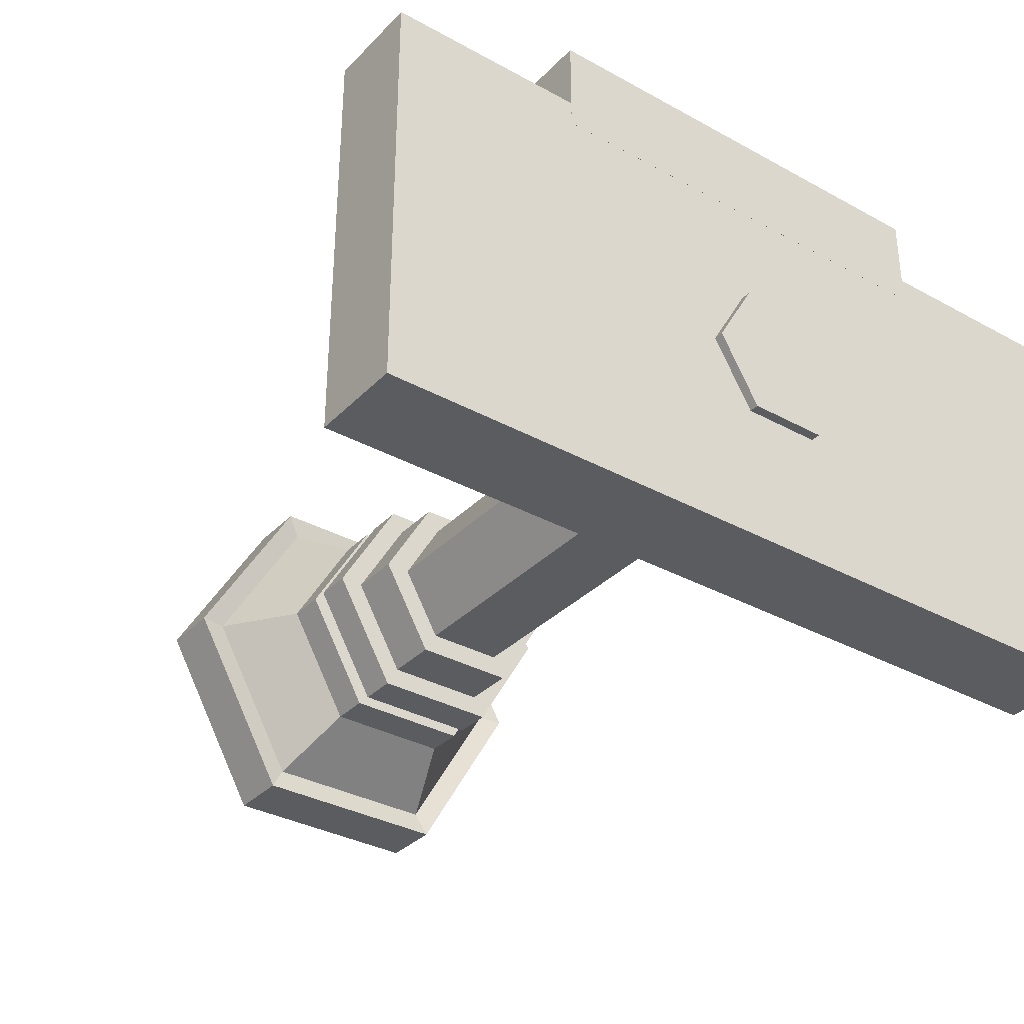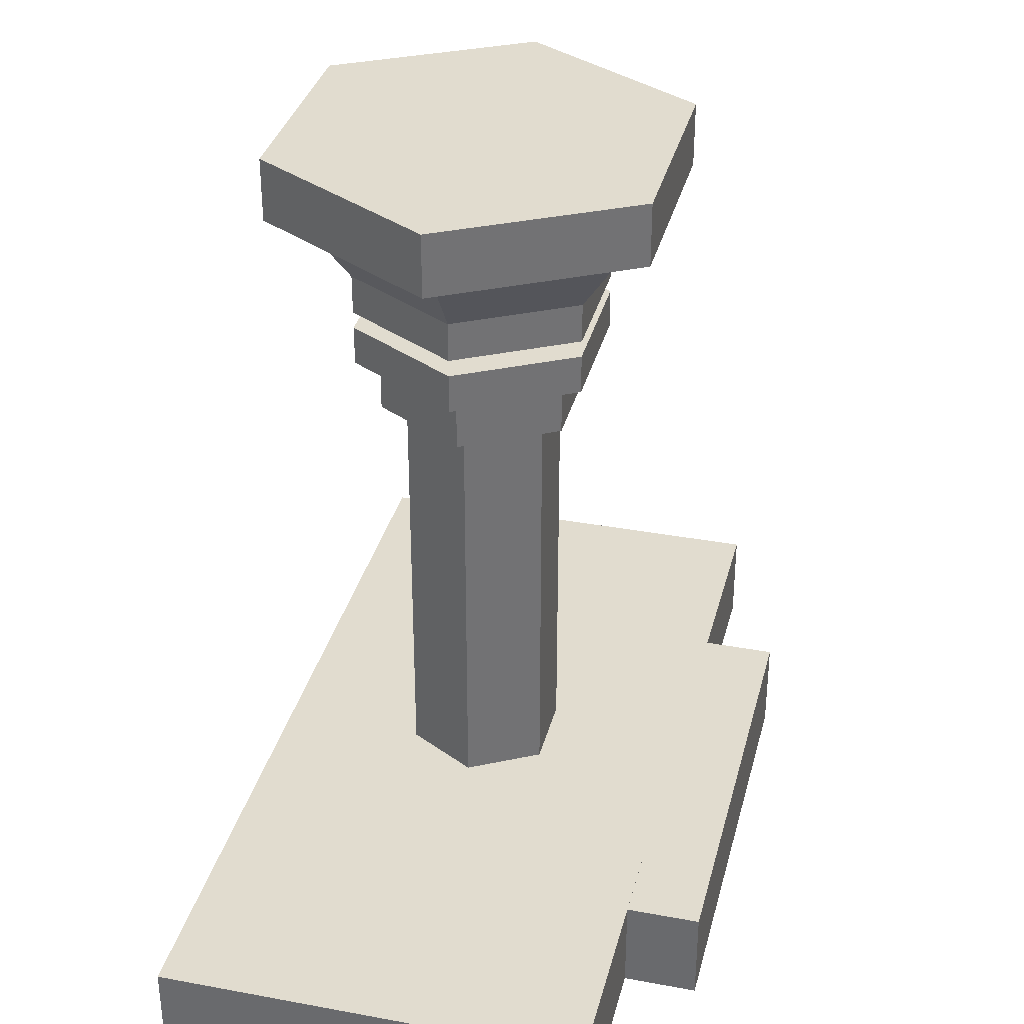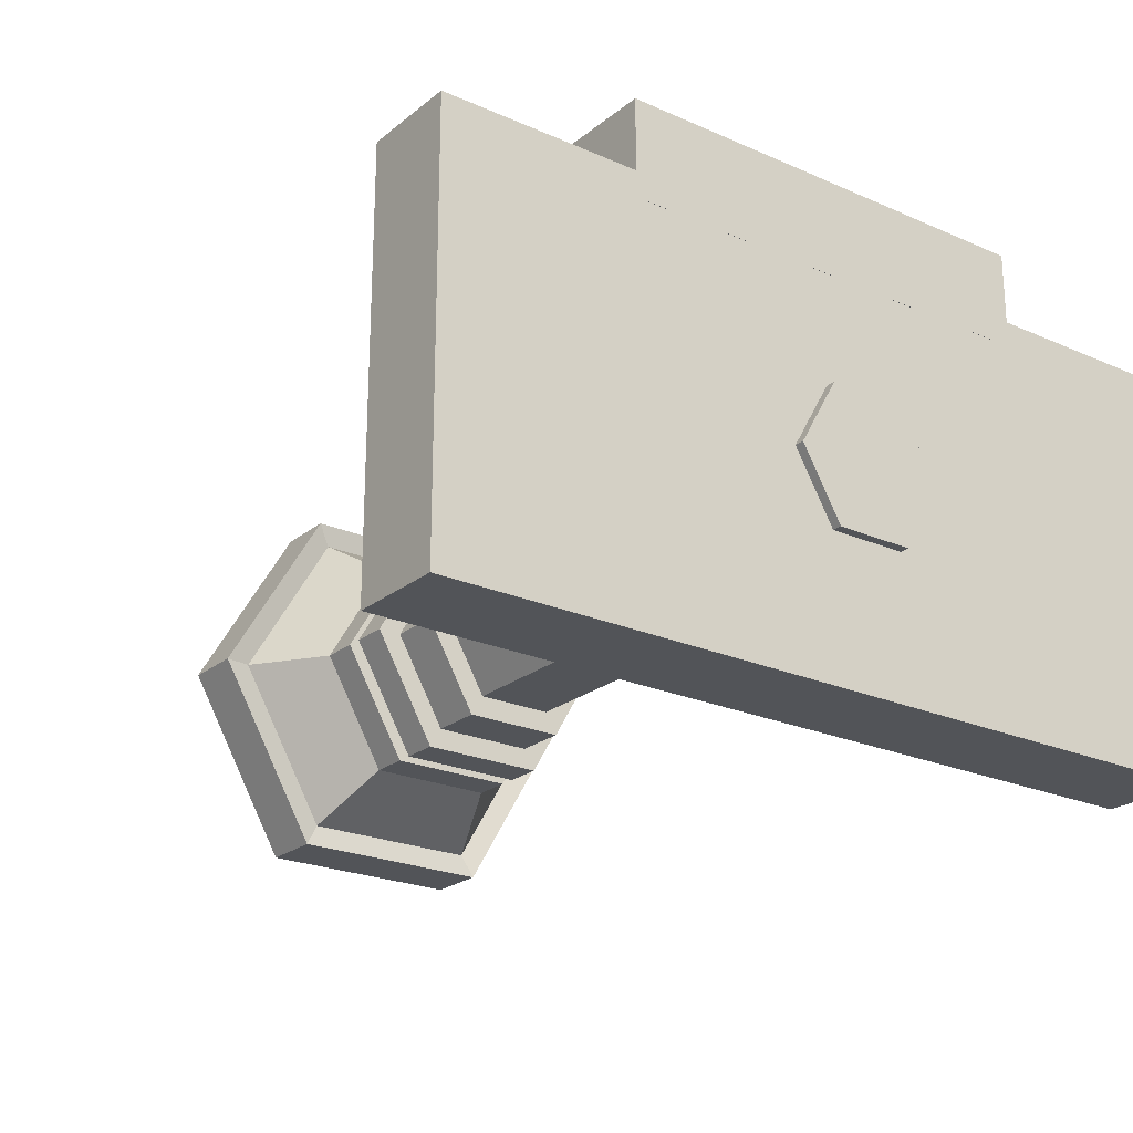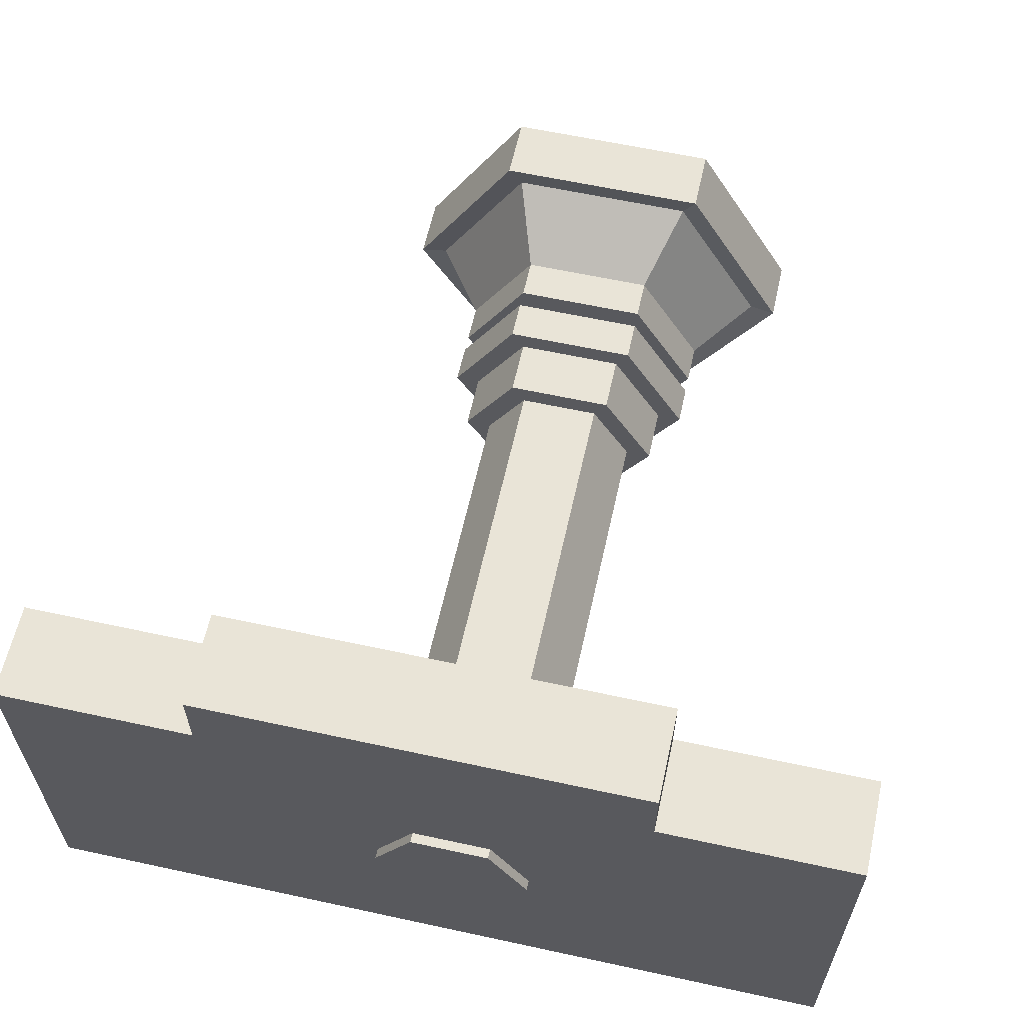
<metadata>
{"format":"obj","ext":"obj","renderer":"f3d","projection":"perspective","resolution":1024,"background":"white","views":[{"elev":-33.9,"azim":-36.7,"up":"+Z"},{"elev":34.5,"azim":-76.0,"up":"+Y"},{"elev":-22.9,"azim":-36.9,"up":"+Z"},{"elev":61.2,"azim":12.5,"up":"+Z"}]}
</metadata>
<code>
g default
v 2.758 -0.561 -2.839
v -0.5731 -0.561 -2.839
v -2.239 -0.561 0.04582
v -0.5731 -0.561 2.931
v 2.758 -0.561 2.931
v 4.424 -0.561 0.04582
v 2.758 21.65 -2.839
v -0.5731 21.65 -2.839
v -2.239 21.65 0.04582
v -0.5731 21.65 2.931
v 2.758 21.65 2.931
v 4.424 21.65 0.04582
v -17.79 -0.1526 8.82
v 17.79 -0.1526 8.82
v -17.79 3.846 8.82
v 17.79 3.846 8.82
v -17.79 3.846 -8.82
v 17.79 3.846 -8.82
v -17.79 -0.1526 -8.82
v 17.79 -0.1526 -8.82
v -9.401 -0.156 11.84
v 9.401 -0.156 11.84
v -9.401 3.843 11.84
v 9.401 3.843 11.84
v -9.401 3.843 7.724
v 9.401 3.843 7.724
v -9.401 -0.156 7.724
v 9.401 -0.156 7.724
v 3.296 21.64 -3.77
v -1.11 21.64 -3.77
v -3.313 21.64 0.04582
v -1.11 21.64 3.862
v 3.296 21.64 3.862
v 5.499 21.64 0.04582
v 3.296 24.07 -3.77
v -1.11 24.07 -3.77
v -3.313 24.07 0.04582
v -1.11 24.07 3.862
v 3.296 24.07 3.862
v 5.499 24.07 0.04582
v 3.814 23.94 -4.668
v -1.629 23.94 -4.668
v -4.351 23.94 0.04582
v -1.629 23.94 4.76
v 3.814 23.94 4.76
v 6.536 23.94 0.04582
v 3.814 25.59 -4.668
v -1.629 25.59 -4.668
v -4.351 25.59 0.04582
v -1.629 25.59 4.76
v 3.814 25.59 4.76
v 6.536 25.59 0.04582
v 2.996 25.6 -3.25
v -0.8105 25.6 -3.25
v -2.714 25.6 0.04582
v -0.8105 25.6 3.342
v 2.996 25.6 3.342
v 4.899 25.6 0.04582
v 2.996 26.52 -3.25
v -0.8105 26.52 -3.25
v -2.714 26.52 0.04582
v -0.8105 26.52 3.342
v 2.996 26.52 3.342
v 4.899 26.52 0.04582
v 3.814 26.28 -4.668
v -1.629 26.28 -4.668
v -4.351 26.28 0.04582
v -1.629 26.28 4.76
v 3.814 26.28 4.76
v 6.536 26.28 0.04582
v 3.814 27.93 -4.668
v -1.629 27.93 -4.668
v -4.351 27.93 0.04582
v -1.629 27.93 4.76
v 3.814 27.93 4.76
v 6.536 27.93 0.04582
v 3.814 27.93 -4.668
v 3.814 27.93 -4.668
v 3.814 27.93 -4.668
v 3.814 27.93 -4.668
v 3.814 27.93 -4.668
v 4.945 31.08 -6.627
v -1.629 27.93 -4.668
v -1.629 27.93 -4.668
v -1.629 27.93 -4.668
v -1.629 27.93 -4.668
v -1.629 27.93 -4.668
v -2.76 31.08 -6.627
v -4.351 27.93 0.04582
v -4.351 27.93 0.04582
v -4.351 27.93 0.04582
v -4.351 27.93 0.04582
v -4.351 27.93 0.04582
v -6.613 31.08 0.04582
v -1.629 27.93 4.76
v -1.629 27.93 4.76
v -1.629 27.93 4.76
v -1.629 27.93 4.76
v -1.629 27.93 4.76
v -2.76 31.08 6.719
v 3.814 27.93 4.76
v 3.814 27.93 4.76
v 3.814 27.93 4.76
v 3.814 27.93 4.76
v 3.814 27.93 4.76
v 4.945 31.08 6.719
v 6.536 27.93 0.04582
v 6.536 27.93 0.04582
v 6.536 27.93 0.04582
v 6.536 27.93 0.04582
v 6.536 27.93 0.04582
v 8.798 31.08 0.04582
v 4.945 31.08 -6.627
v 4.945 31.08 -6.627
v 4.945 31.08 -6.627
v 4.945 31.08 -6.627
v 5.506 30.92 -7.599
v 5.506 33.56 -7.599
v -2.76 31.08 -6.627
v -2.76 31.08 -6.627
v -2.76 31.08 -6.627
v -2.76 31.08 -6.627
v -3.321 30.92 -7.599
v -3.321 33.56 -7.599
v -6.613 31.08 0.04582
v -6.613 31.08 0.04582
v -6.613 31.08 0.04582
v -6.613 31.08 0.04582
v -7.735 30.92 0.04582
v -7.735 33.56 0.04582
v -2.76 31.08 6.719
v -2.76 31.08 6.719
v -2.76 31.08 6.719
v -2.76 31.08 6.719
v -3.321 30.92 7.69
v -3.321 33.56 7.69
v 4.945 31.08 6.719
v 4.945 31.08 6.719
v 4.945 31.08 6.719
v 4.945 31.08 6.719
v 5.506 30.92 7.69
v 5.506 33.56 7.69
v 8.798 31.08 0.04582
v 8.798 31.08 0.04582
v 8.798 31.08 0.04582
v 8.798 31.08 0.04582
v 9.92 30.92 0.04582
v 9.92 33.56 0.04582
g pPrism2
f 1 2 7
f 7 2 8
f 2 3 8
f 8 3 9
f 3 4 9
f 9 4 10
f 4 5 10
f 10 5 11
f 5 6 11
f 11 6 12
f 6 1 12
f 12 1 7
f 1 6 2
f 6 5 2
f 5 4 2
f 4 3 2
f 7 8 12
f 8 9 12
f 9 10 12
f 10 11 12
f 13 14 15
f 15 14 16
f 15 16 17
f 17 16 18
f 17 18 19
f 19 18 20
f 19 20 13
f 13 20 14
f 14 20 16
f 16 20 18
f 19 13 17
f 17 13 15
f 21 22 23
f 23 22 24
f 23 24 25
f 25 24 26
f 25 26 27
f 27 26 28
f 27 28 21
f 21 28 22
f 22 28 24
f 24 28 26
f 27 21 25
f 25 21 23
f 29 30 35
f 35 30 36
f 30 31 36
f 36 31 37
f 31 32 37
f 37 32 38
f 32 33 38
f 38 33 39
f 33 34 39
f 39 34 40
f 34 29 40
f 40 29 35
f 29 34 30
f 34 33 30
f 33 32 30
f 32 31 30
f 35 36 40
f 36 37 40
f 37 38 40
f 38 39 40
f 41 42 47
f 47 42 48
f 42 43 48
f 48 43 49
f 43 44 49
f 49 44 50
f 44 45 50
f 50 45 51
f 45 46 51
f 51 46 52
f 46 41 52
f 52 41 47
f 41 46 42
f 46 45 42
f 45 44 42
f 44 43 42
f 47 48 52
f 48 49 52
f 49 50 52
f 50 51 52
f 53 54 59
f 59 54 60
f 54 55 60
f 60 55 61
f 55 56 61
f 61 56 62
f 56 57 62
f 62 57 63
f 57 58 63
f 63 58 64
f 58 53 64
f 64 53 59
f 53 58 54
f 58 57 54
f 57 56 54
f 56 55 54
f 59 60 64
f 60 61 64
f 61 62 64
f 62 63 64
f 65 66 71
f 71 66 72
f 66 67 72
f 72 67 73
f 67 68 73
f 73 68 74
f 68 69 74
f 74 69 75
f 69 70 75
f 75 70 76
f 70 65 76
f 76 65 71
f 65 70 66
f 70 69 66
f 69 68 66
f 68 67 66
f 118 124 148
f 124 130 148
f 130 136 148
f 136 142 148
f 77 71 83
f 71 72 83
f 78 77 84
f 77 83 84
f 79 78 85
f 78 84 85
f 80 79 86
f 79 85 86
f 81 80 87
f 80 86 87
f 81 87 82
f 82 87 88
f 83 72 89
f 72 73 89
f 84 83 90
f 83 89 90
f 85 84 91
f 84 90 91
f 86 85 92
f 85 91 92
f 87 86 93
f 86 92 93
f 87 93 88
f 88 93 94
f 89 73 95
f 73 74 95
f 90 89 96
f 89 95 96
f 91 90 97
f 90 96 97
f 92 91 98
f 91 97 98
f 93 92 99
f 92 98 99
f 93 99 94
f 94 99 100
f 95 74 101
f 74 75 101
f 96 95 102
f 95 101 102
f 97 96 103
f 96 102 103
f 98 97 104
f 97 103 104
f 99 98 105
f 98 104 105
f 99 105 100
f 100 105 106
f 101 75 107
f 75 76 107
f 102 101 108
f 101 107 108
f 103 102 109
f 102 108 109
f 104 103 110
f 103 109 110
f 105 104 111
f 104 110 111
f 105 111 106
f 106 111 112
f 107 76 77
f 76 71 77
f 108 107 78
f 107 77 78
f 109 108 79
f 108 78 79
f 110 109 80
f 109 79 80
f 111 110 81
f 110 80 81
f 111 81 112
f 112 81 82
f 113 82 119
f 82 88 119
f 114 113 120
f 113 119 120
f 115 114 121
f 114 120 121
f 116 115 122
f 115 121 122
f 116 122 117
f 117 122 123
f 117 123 118
f 118 123 124
f 119 88 125
f 88 94 125
f 120 119 126
f 119 125 126
f 121 120 127
f 120 126 127
f 122 121 128
f 121 127 128
f 122 128 123
f 123 128 129
f 123 129 124
f 124 129 130
f 125 94 131
f 94 100 131
f 126 125 132
f 125 131 132
f 127 126 133
f 126 132 133
f 128 127 134
f 127 133 134
f 128 134 129
f 129 134 135
f 129 135 130
f 130 135 136
f 131 100 137
f 100 106 137
f 132 131 138
f 131 137 138
f 133 132 139
f 132 138 139
f 134 133 140
f 133 139 140
f 134 140 135
f 135 140 141
f 135 141 136
f 136 141 142
f 137 106 143
f 106 112 143
f 138 137 144
f 137 143 144
f 139 138 145
f 138 144 145
f 140 139 146
f 139 145 146
f 140 146 141
f 141 146 147
f 141 147 142
f 142 147 148
f 143 112 113
f 112 82 113
f 144 143 114
f 143 113 114
f 145 144 115
f 144 114 115
f 146 145 116
f 145 115 116
f 146 116 147
f 147 116 117
f 147 117 148
f 148 117 118
g default
v 2.758 -0.561 -2.839
v -0.5731 -0.561 -2.839
v -2.239 -0.561 0.04582
v -0.5731 -0.561 2.931
v 2.758 -0.561 2.931
v 4.424 -0.561 0.04582
v 2.758 21.65 -2.839
v -0.5731 21.65 -2.839
v -2.239 21.65 0.04582
v -0.5731 21.65 2.931
v 2.758 21.65 2.931
v 4.424 21.65 0.04582
v -17.79 -0.1526 8.82
v 17.79 -0.1526 8.82
v -17.79 3.846 8.82
v 17.79 3.846 8.82
v -17.79 3.846 -8.82
v 17.79 3.846 -8.82
v -17.79 -0.1526 -8.82
v 17.79 -0.1526 -8.82
v -9.401 -0.156 11.84
v 9.401 -0.156 11.84
v -9.401 3.843 11.84
v 9.401 3.843 11.84
v -9.401 3.843 7.724
v 9.401 3.843 7.724
v -9.401 -0.156 7.724
v 9.401 -0.156 7.724
v 3.296 21.64 -3.77
v -1.11 21.64 -3.77
v -3.313 21.64 0.04582
v -1.11 21.64 3.862
v 3.296 21.64 3.862
v 5.499 21.64 0.04582
v 3.296 24.07 -3.77
v -1.11 24.07 -3.77
v -3.313 24.07 0.04582
v -1.11 24.07 3.862
v 3.296 24.07 3.862
v 5.499 24.07 0.04582
v 3.814 23.94 -4.668
v -1.629 23.94 -4.668
v -4.351 23.94 0.04582
v -1.629 23.94 4.76
v 3.814 23.94 4.76
v 6.536 23.94 0.04582
v 3.814 25.59 -4.668
v -1.629 25.59 -4.668
v -4.351 25.59 0.04582
v -1.629 25.59 4.76
v 3.814 25.59 4.76
v 6.536 25.59 0.04582
v 2.996 25.6 -3.25
v -0.8105 25.6 -3.25
v -2.714 25.6 0.04582
v -0.8105 25.6 3.342
v 2.996 25.6 3.342
v 4.899 25.6 0.04582
v 2.996 26.52 -3.25
v -0.8105 26.52 -3.25
v -2.714 26.52 0.04582
v -0.8105 26.52 3.342
v 2.996 26.52 3.342
v 4.899 26.52 0.04582
v 3.814 26.28 -4.668
v -1.629 26.28 -4.668
v -4.351 26.28 0.04582
v -1.629 26.28 4.76
v 3.814 26.28 4.76
v 6.536 26.28 0.04582
v 3.814 27.93 -4.668
v -1.629 27.93 -4.668
v -4.351 27.93 0.04582
v -1.629 27.93 4.76
v 3.814 27.93 4.76
v 6.536 27.93 0.04582
v 3.814 27.93 -4.668
v 3.814 27.93 -4.668
v 3.814 27.93 -4.668
v 3.814 27.93 -4.668
v 3.814 27.93 -4.668
v 4.945 31.08 -6.627
v -1.629 27.93 -4.668
v -1.629 27.93 -4.668
v -1.629 27.93 -4.668
v -1.629 27.93 -4.668
v -1.629 27.93 -4.668
v -2.76 31.08 -6.627
v -4.351 27.93 0.04582
v -4.351 27.93 0.04582
v -4.351 27.93 0.04582
v -4.351 27.93 0.04582
v -4.351 27.93 0.04582
v -6.613 31.08 0.04582
v -1.629 27.93 4.76
v -1.629 27.93 4.76
v -1.629 27.93 4.76
v -1.629 27.93 4.76
v -1.629 27.93 4.76
v -2.76 31.08 6.719
v 3.814 27.93 4.76
v 3.814 27.93 4.76
v 3.814 27.93 4.76
v 3.814 27.93 4.76
v 3.814 27.93 4.76
v 4.945 31.08 6.719
v 6.536 27.93 0.04582
v 6.536 27.93 0.04582
v 6.536 27.93 0.04582
v 6.536 27.93 0.04582
v 6.536 27.93 0.04582
v 8.798 31.08 0.04582
v 4.945 31.08 -6.627
v 4.945 31.08 -6.627
v 4.945 31.08 -6.627
v 4.945 31.08 -6.627
v 5.506 30.92 -7.599
v 5.506 33.56 -7.599
v -2.76 31.08 -6.627
v -2.76 31.08 -6.627
v -2.76 31.08 -6.627
v -2.76 31.08 -6.627
v -3.321 30.92 -7.599
v -3.321 33.56 -7.599
v -6.613 31.08 0.04582
v -6.613 31.08 0.04582
v -6.613 31.08 0.04582
v -6.613 31.08 0.04582
v -7.735 30.92 0.04582
v -7.735 33.56 0.04582
v -2.76 31.08 6.719
v -2.76 31.08 6.719
v -2.76 31.08 6.719
v -2.76 31.08 6.719
v -3.321 30.92 7.69
v -3.321 33.56 7.69
v 4.945 31.08 6.719
v 4.945 31.08 6.719
v 4.945 31.08 6.719
v 4.945 31.08 6.719
v 5.506 30.92 7.69
v 5.506 33.56 7.69
v 8.798 31.08 0.04582
v 8.798 31.08 0.04582
v 8.798 31.08 0.04582
v 8.798 31.08 0.04582
v 9.92 30.92 0.04582
v 9.92 33.56 0.04582
g pPrism2
f 149 150 155
f 155 150 156
f 150 151 156
f 156 151 157
f 151 152 157
f 157 152 158
f 152 153 158
f 158 153 159
f 153 154 159
f 159 154 160
f 154 149 160
f 160 149 155
f 149 154 150
f 154 153 150
f 153 152 150
f 152 151 150
f 155 156 160
f 156 157 160
f 157 158 160
f 158 159 160
f 161 162 163
f 163 162 164
f 163 164 165
f 165 164 166
f 165 166 167
f 167 166 168
f 167 168 161
f 161 168 162
f 162 168 164
f 164 168 166
f 167 161 165
f 165 161 163
f 169 170 171
f 171 170 172
f 171 172 173
f 173 172 174
f 173 174 175
f 175 174 176
f 175 176 169
f 169 176 170
f 170 176 172
f 172 176 174
f 175 169 173
f 173 169 171
f 177 178 183
f 183 178 184
f 178 179 184
f 184 179 185
f 179 180 185
f 185 180 186
f 180 181 186
f 186 181 187
f 181 182 187
f 187 182 188
f 182 177 188
f 188 177 183
f 177 182 178
f 182 181 178
f 181 180 178
f 180 179 178
f 183 184 188
f 184 185 188
f 185 186 188
f 186 187 188
f 189 190 195
f 195 190 196
f 190 191 196
f 196 191 197
f 191 192 197
f 197 192 198
f 192 193 198
f 198 193 199
f 193 194 199
f 199 194 200
f 194 189 200
f 200 189 195
f 189 194 190
f 194 193 190
f 193 192 190
f 192 191 190
f 195 196 200
f 196 197 200
f 197 198 200
f 198 199 200
f 201 202 207
f 207 202 208
f 202 203 208
f 208 203 209
f 203 204 209
f 209 204 210
f 204 205 210
f 210 205 211
f 205 206 211
f 211 206 212
f 206 201 212
f 212 201 207
f 201 206 202
f 206 205 202
f 205 204 202
f 204 203 202
f 207 208 212
f 208 209 212
f 209 210 212
f 210 211 212
f 213 214 219
f 219 214 220
f 214 215 220
f 220 215 221
f 215 216 221
f 221 216 222
f 216 217 222
f 222 217 223
f 217 218 223
f 223 218 224
f 218 213 224
f 224 213 219
f 213 218 214
f 218 217 214
f 217 216 214
f 216 215 214
f 266 272 296
f 272 278 296
f 278 284 296
f 284 290 296
f 225 219 231
f 219 220 231
f 226 225 232
f 225 231 232
f 227 226 233
f 226 232 233
f 228 227 234
f 227 233 234
f 229 228 235
f 228 234 235
f 229 235 230
f 230 235 236
f 231 220 237
f 220 221 237
f 232 231 238
f 231 237 238
f 233 232 239
f 232 238 239
f 234 233 240
f 233 239 240
f 235 234 241
f 234 240 241
f 235 241 236
f 236 241 242
f 237 221 243
f 221 222 243
f 238 237 244
f 237 243 244
f 239 238 245
f 238 244 245
f 240 239 246
f 239 245 246
f 241 240 247
f 240 246 247
f 241 247 242
f 242 247 248
f 243 222 249
f 222 223 249
f 244 243 250
f 243 249 250
f 245 244 251
f 244 250 251
f 246 245 252
f 245 251 252
f 247 246 253
f 246 252 253
f 247 253 248
f 248 253 254
f 249 223 255
f 223 224 255
f 250 249 256
f 249 255 256
f 251 250 257
f 250 256 257
f 252 251 258
f 251 257 258
f 253 252 259
f 252 258 259
f 253 259 254
f 254 259 260
f 255 224 225
f 224 219 225
f 256 255 226
f 255 225 226
f 257 256 227
f 256 226 227
f 258 257 228
f 257 227 228
f 259 258 229
f 258 228 229
f 259 229 260
f 260 229 230
f 261 230 267
f 230 236 267
f 262 261 268
f 261 267 268
f 263 262 269
f 262 268 269
f 264 263 270
f 263 269 270
f 264 270 265
f 265 270 271
f 265 271 266
f 266 271 272
f 267 236 273
f 236 242 273
f 268 267 274
f 267 273 274
f 269 268 275
f 268 274 275
f 270 269 276
f 269 275 276
f 270 276 271
f 271 276 277
f 271 277 272
f 272 277 278
f 273 242 279
f 242 248 279
f 274 273 280
f 273 279 280
f 275 274 281
f 274 280 281
f 276 275 282
f 275 281 282
f 276 282 277
f 277 282 283
f 277 283 278
f 278 283 284
f 279 248 285
f 248 254 285
f 280 279 286
f 279 285 286
f 281 280 287
f 280 286 287
f 282 281 288
f 281 287 288
f 282 288 283
f 283 288 289
f 283 289 284
f 284 289 290
f 285 254 291
f 254 260 291
f 286 285 292
f 285 291 292
f 287 286 293
f 286 292 293
f 288 287 294
f 287 293 294
f 288 294 289
f 289 294 295
f 289 295 290
f 290 295 296
f 291 260 261
f 260 230 261
f 292 291 262
f 291 261 262
f 293 292 263
f 292 262 263
f 294 293 264
f 293 263 264
f 294 264 295
f 295 264 265
f 295 265 296
f 296 265 266

</code>
